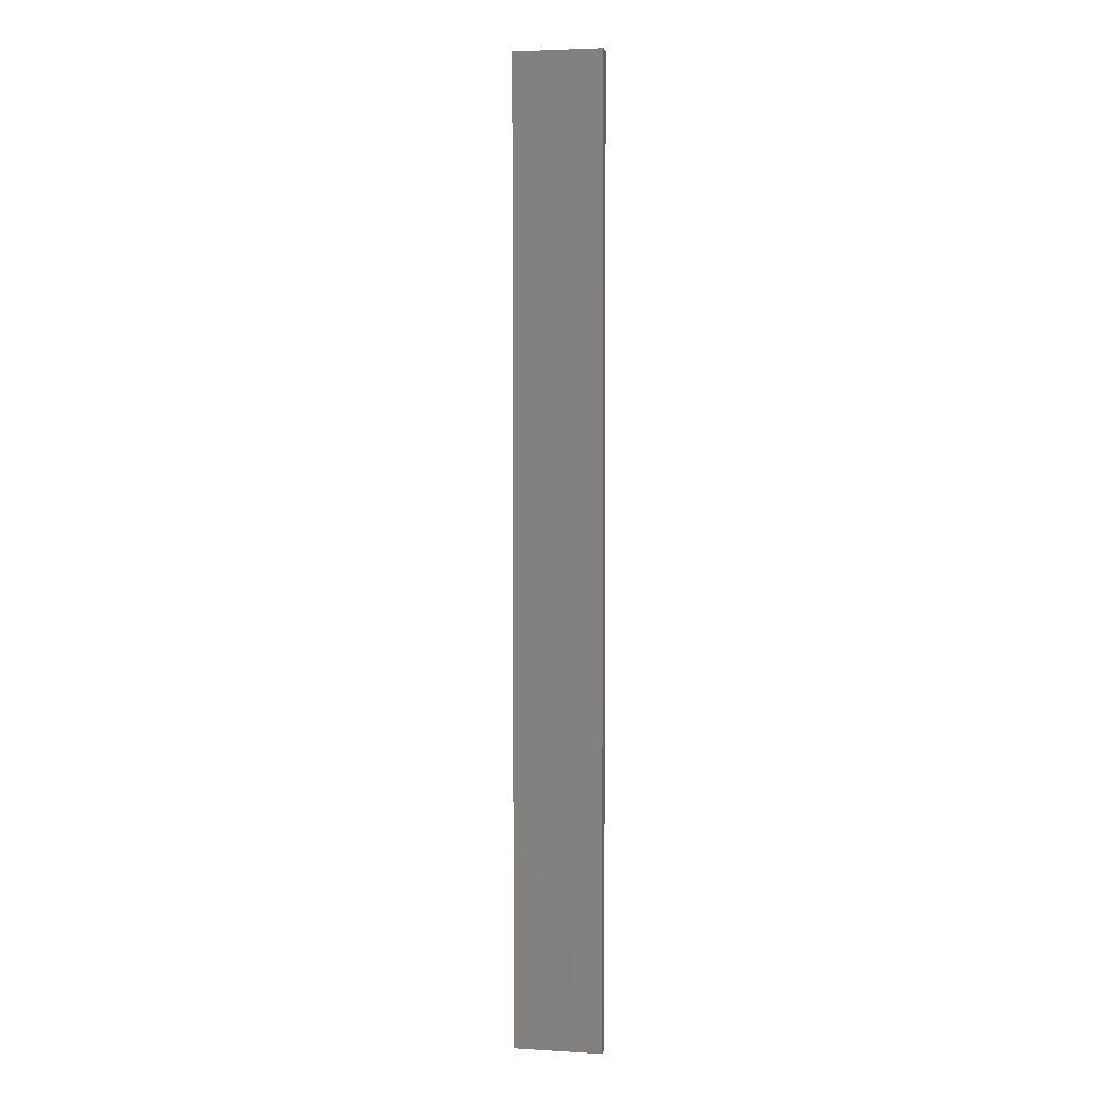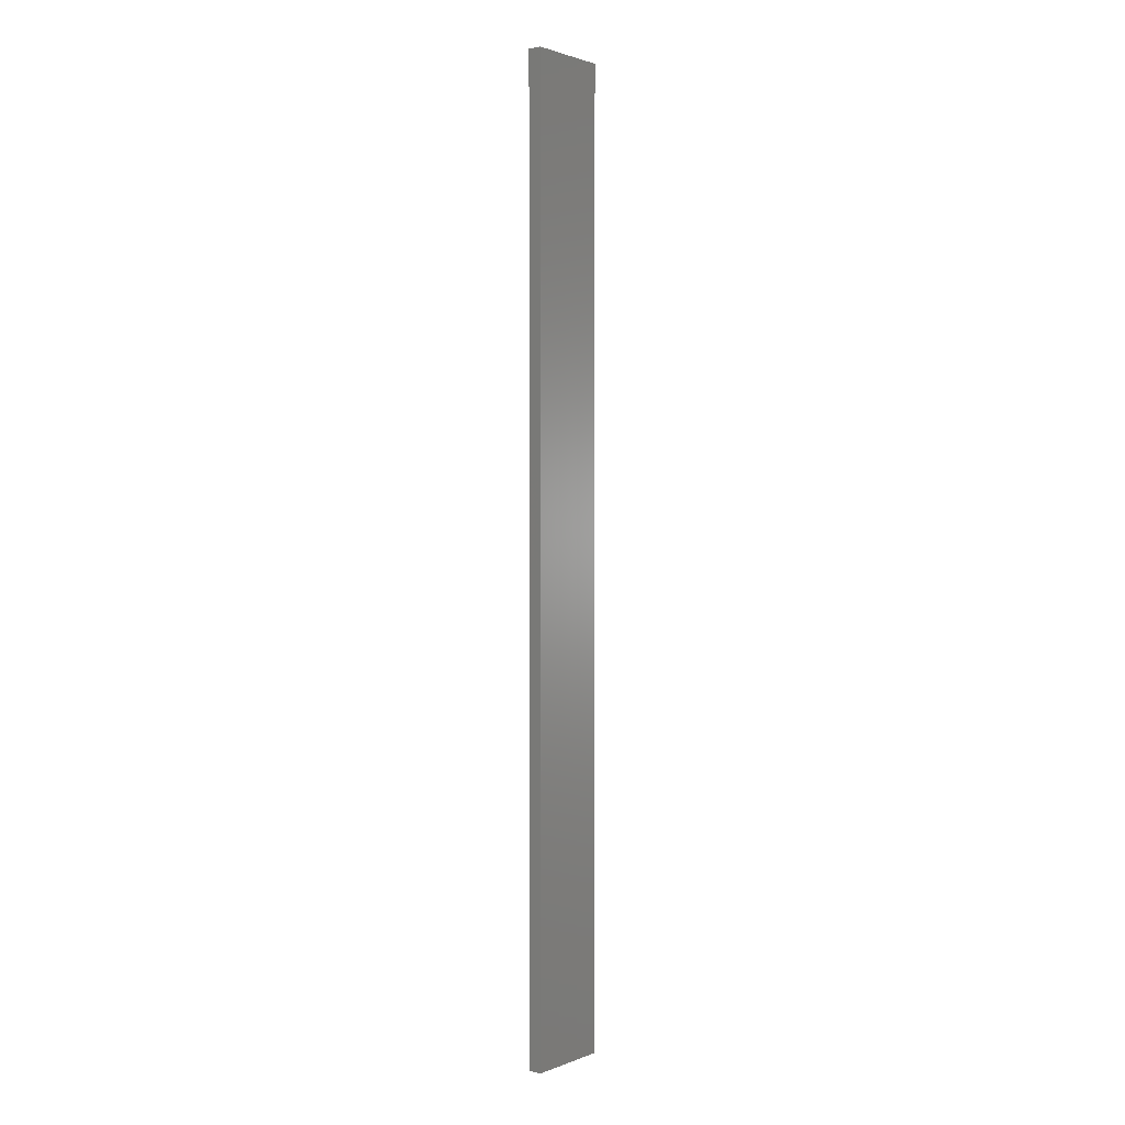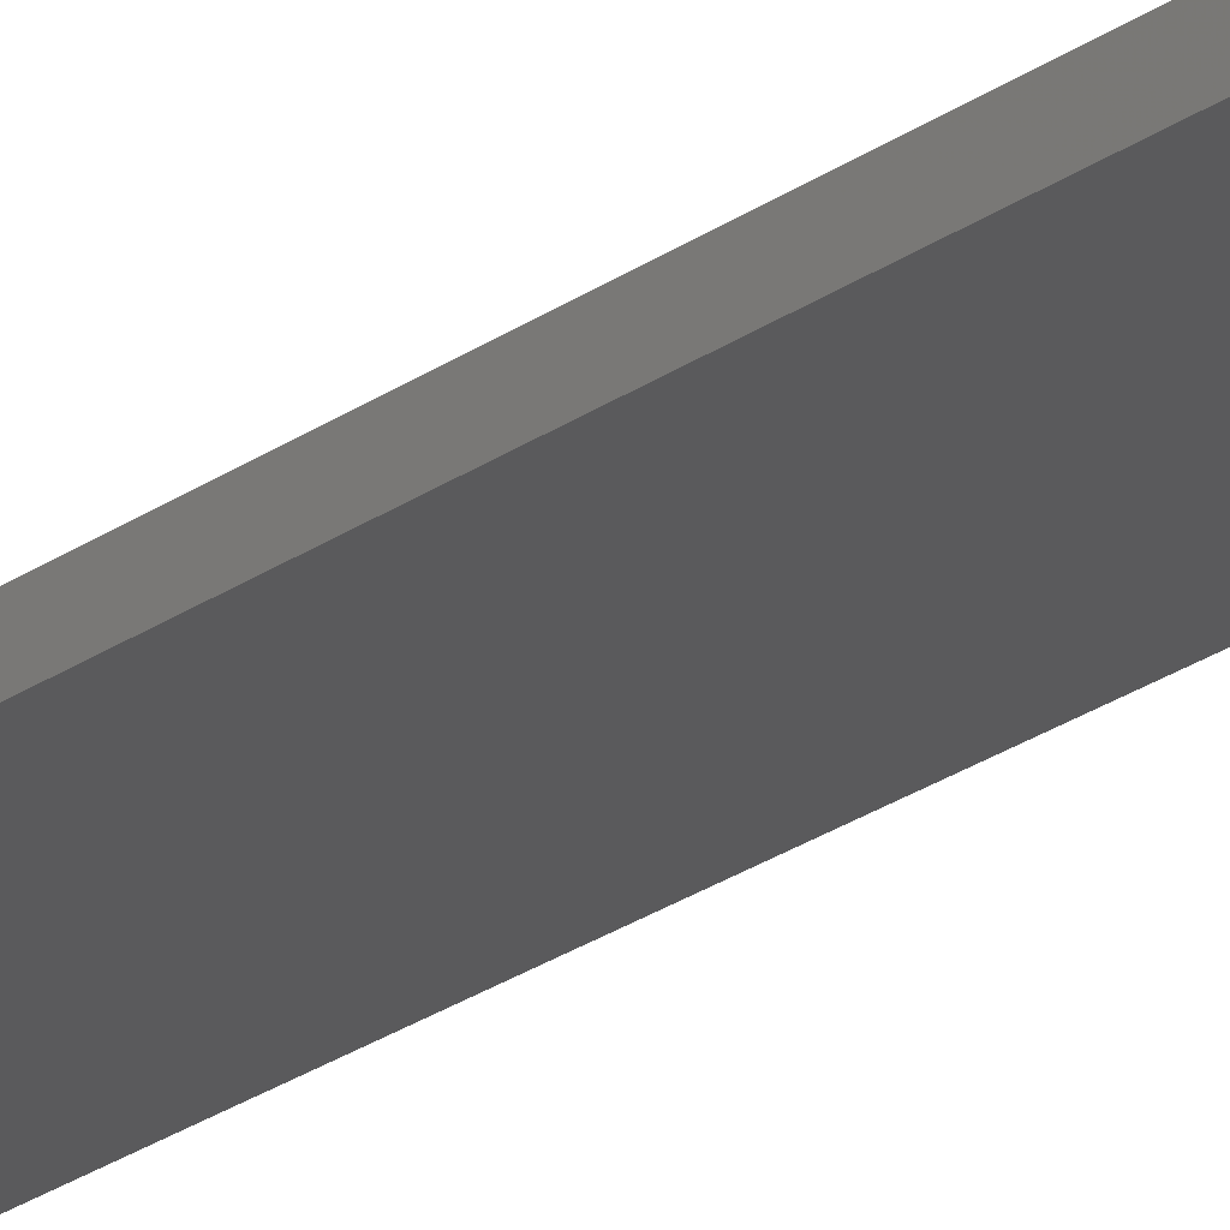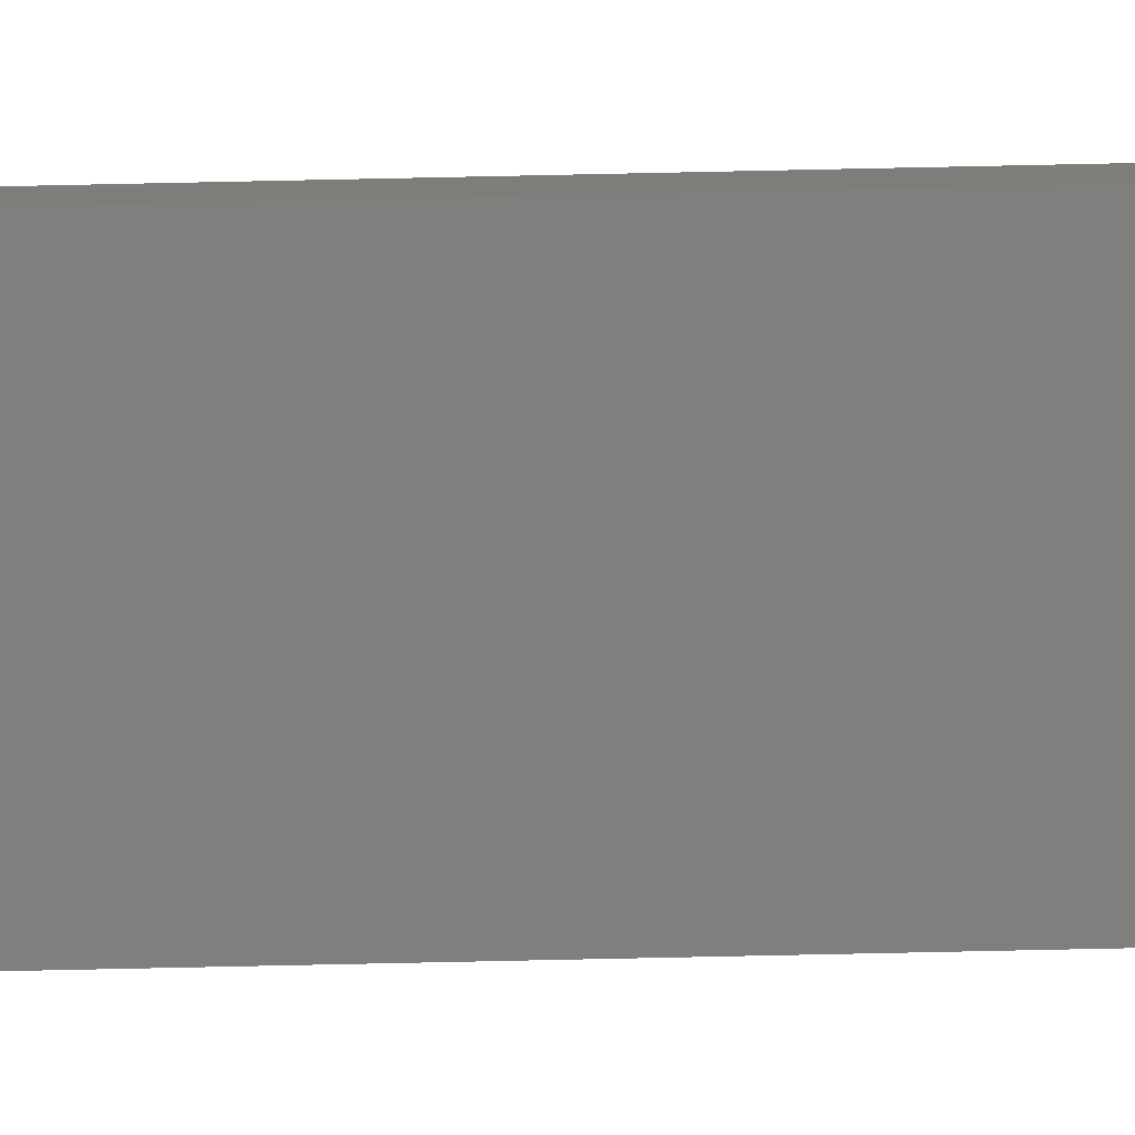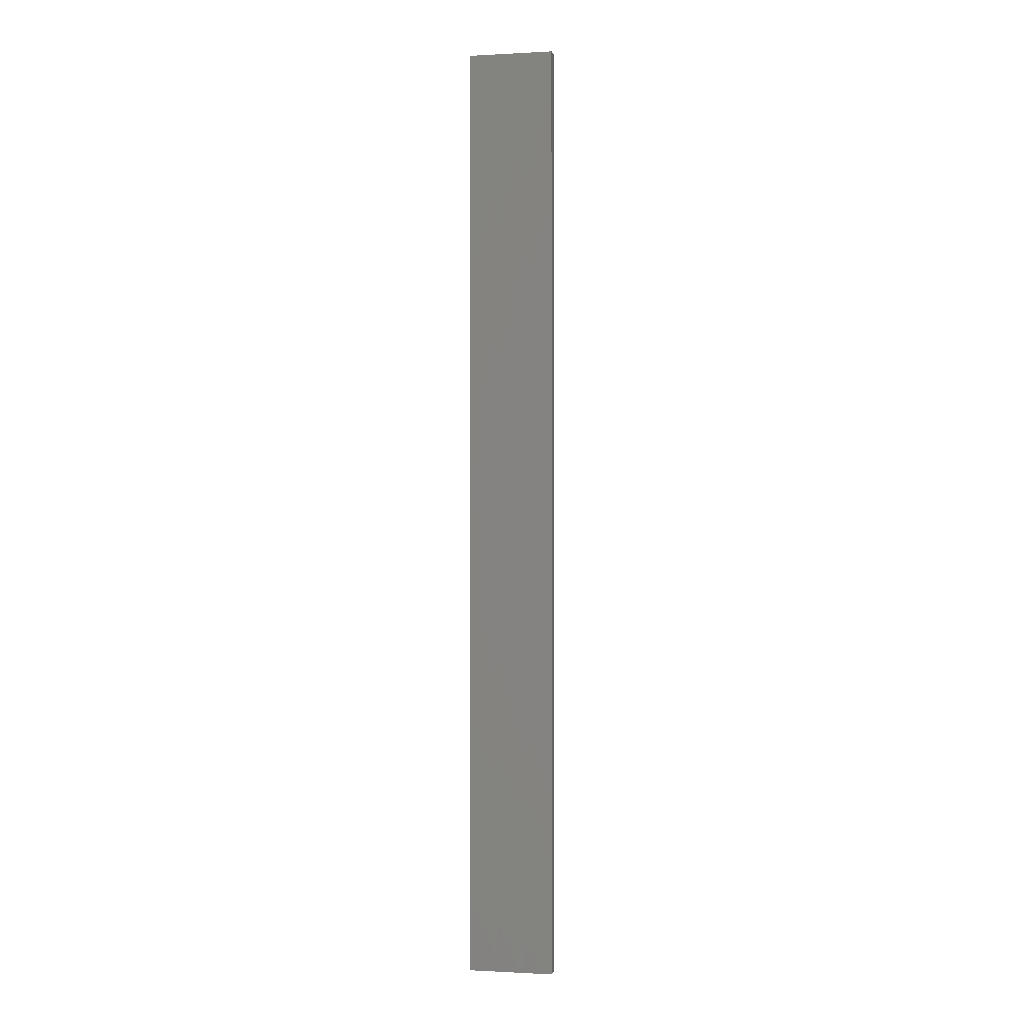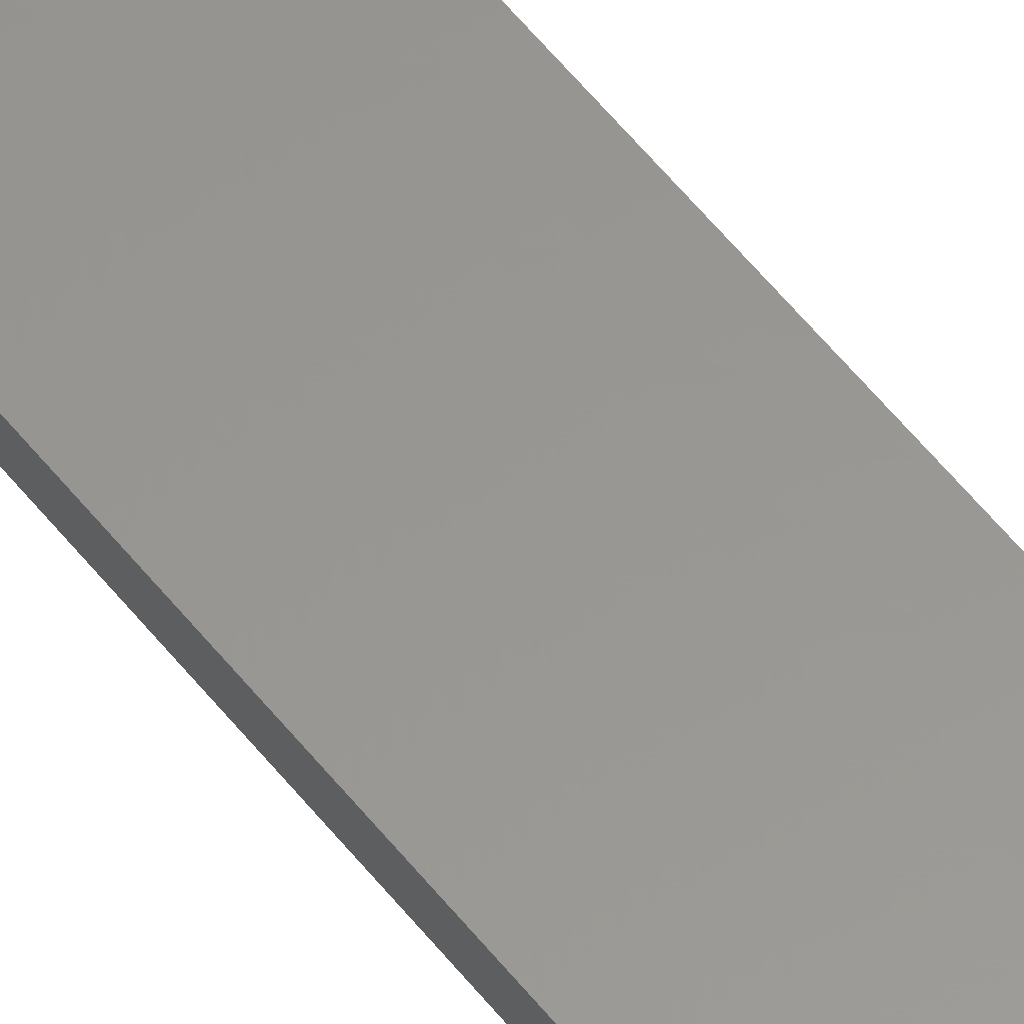
<metadata>
{"format":"stl","ext":"stl","renderer":"f3d","projection":"perspective","resolution":1024,"background":"white","views":[{"elev":3.9,"azim":-168.8,"up":"+Z"},{"elev":1.5,"azim":-53.2,"up":"+Z"},{"elev":-24.2,"azim":139.5,"up":"+Y"},{"elev":-79.4,"azim":-88.8,"up":"+Y"},{"elev":-0.5,"azim":12.0,"up":"+Z"},{"elev":58.7,"azim":141.6,"up":"+Y"}]}
</metadata>
<code>
# stl→obj: 16 verts, 28 faces
v 0.1898 4.301 92.82
v 0.08143 4.3 92.82
v 0.08143 4.3 96.41
v 0.1898 4.301 96.41
v 0.2981 4.301 92.82
v 0.2981 4.301 96.41
v 0.4064 4.301 92.82
v 0.4064 4.301 96.41
v 0.4065 4.251 92.82
v 0.4065 4.251 96.41
v 0.08171 4.25 96.41
v 0.19 4.251 92.82
v 0.19 4.251 96.41
v 0.08171 4.25 92.82
v 0.2983 4.251 92.82
v 0.2983 4.251 96.41
f 1 2 3
f 1 3 4
f 5 4 6
f 5 1 4
f 7 6 8
f 7 5 6
f 9 7 8
f 9 8 10
f 11 12 13
f 14 12 11
f 13 15 16
f 12 15 13
f 16 9 10
f 15 9 16
f 2 14 11
f 2 11 3
f 9 15 7
f 15 5 7
f 15 12 5
f 12 1 5
f 12 14 1
f 14 2 1
f 16 10 8
f 6 16 8
f 13 16 6
f 4 13 6
f 3 11 13
f 3 13 4

</code>
